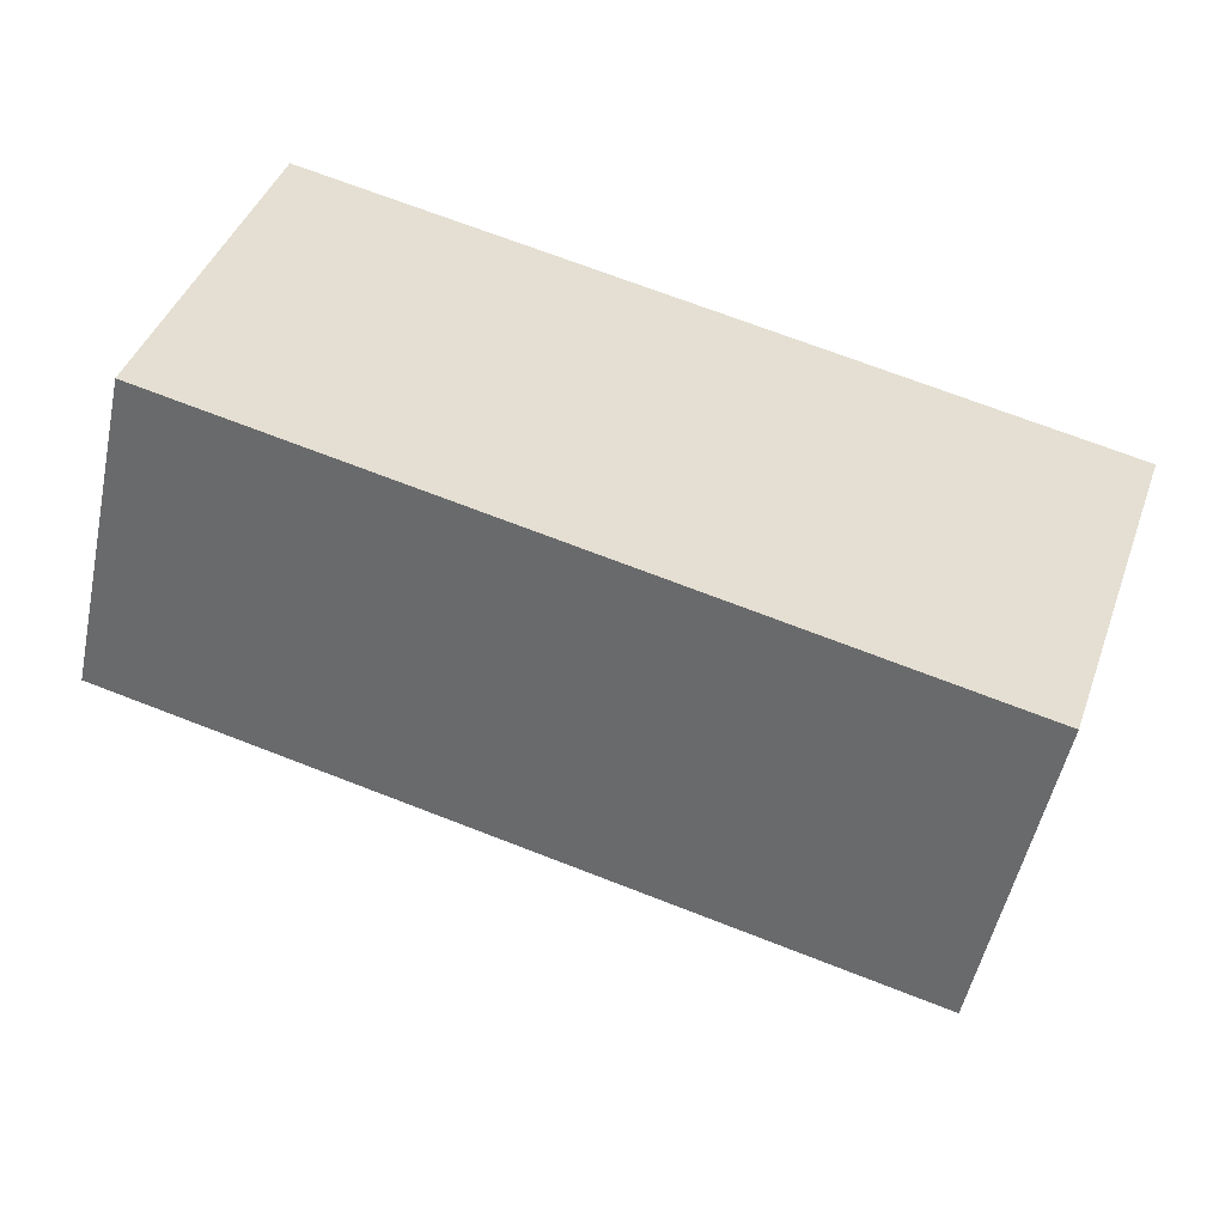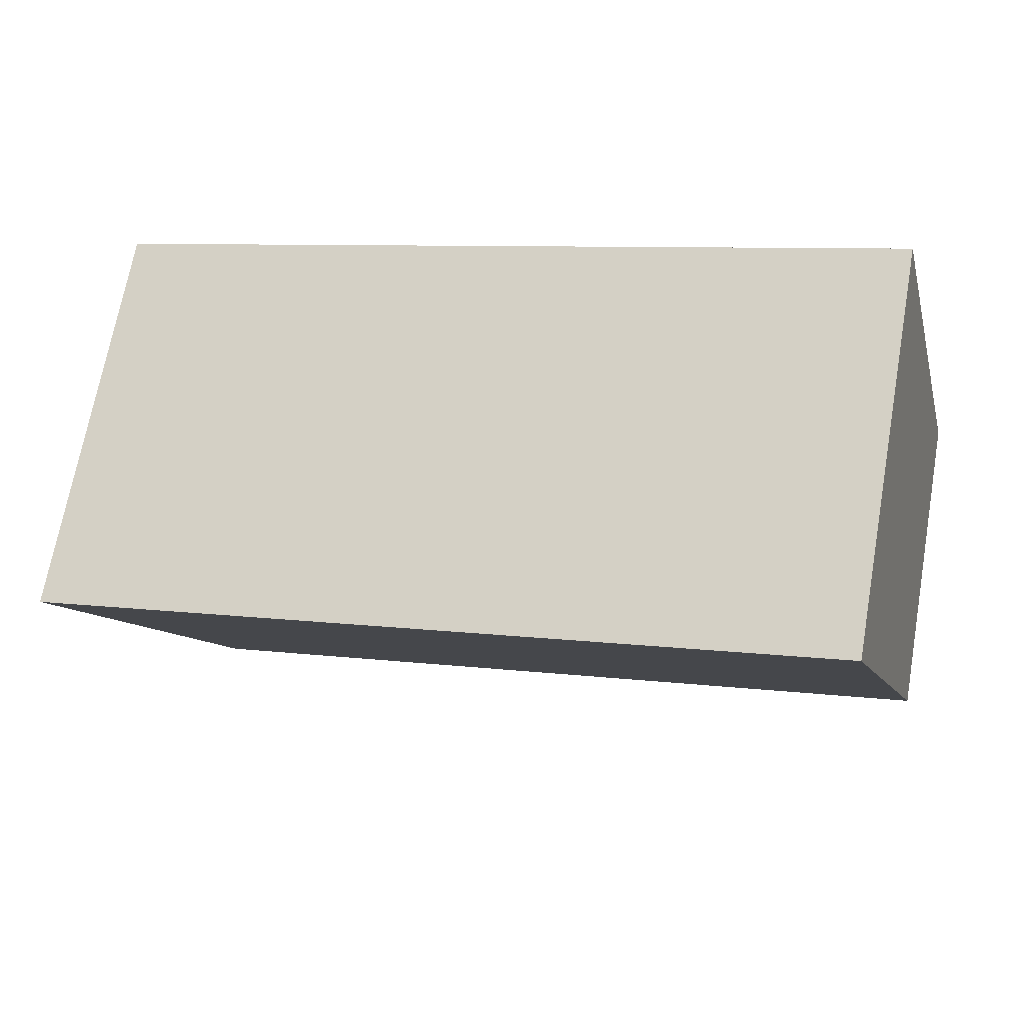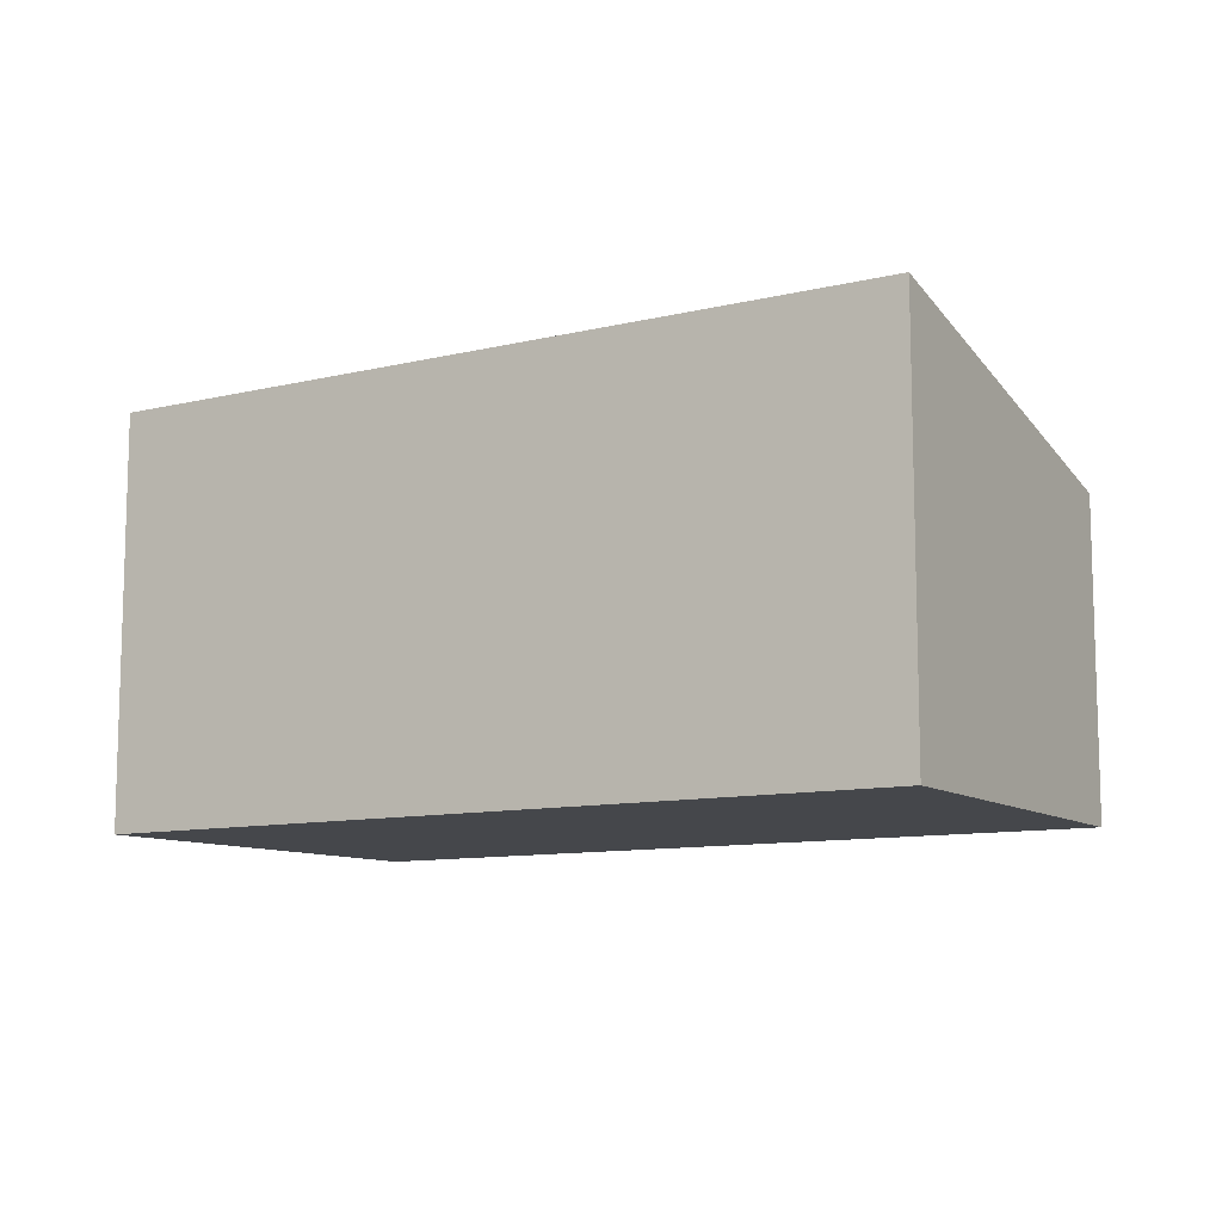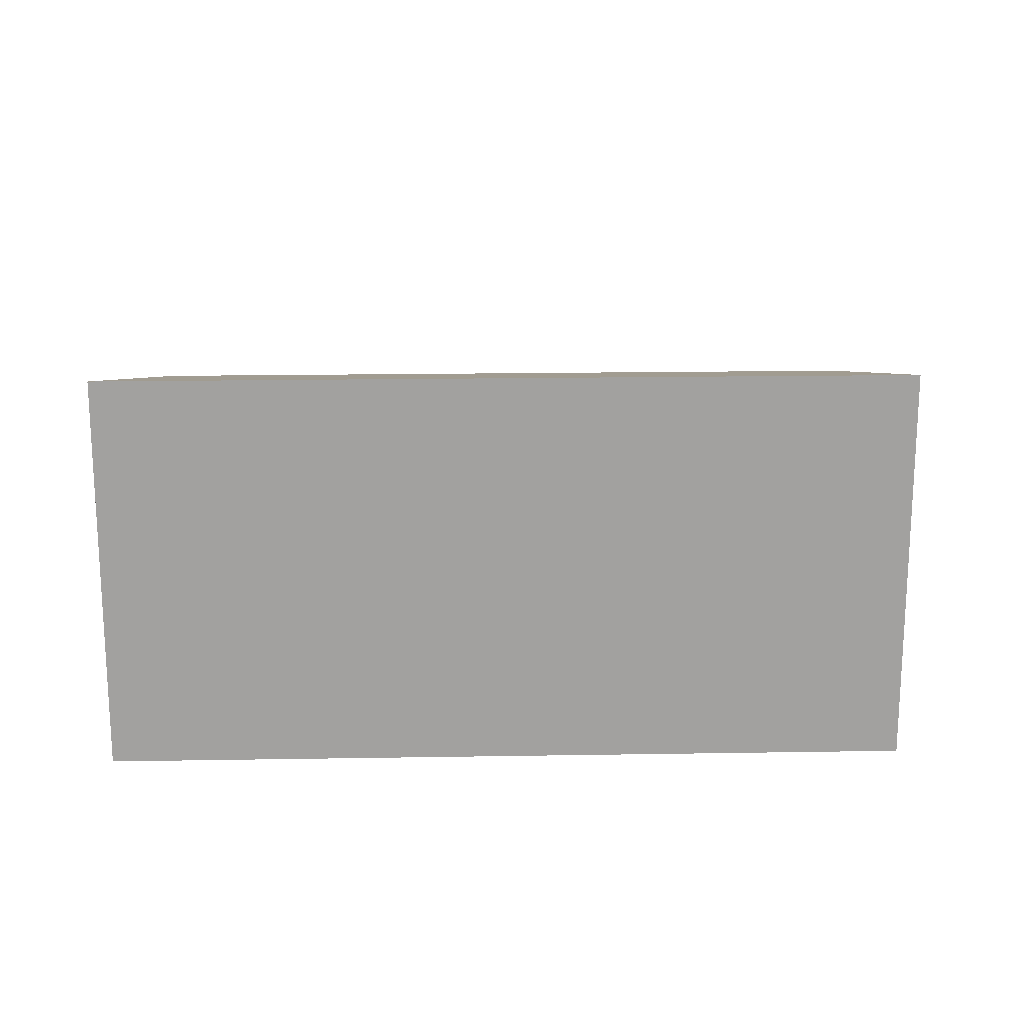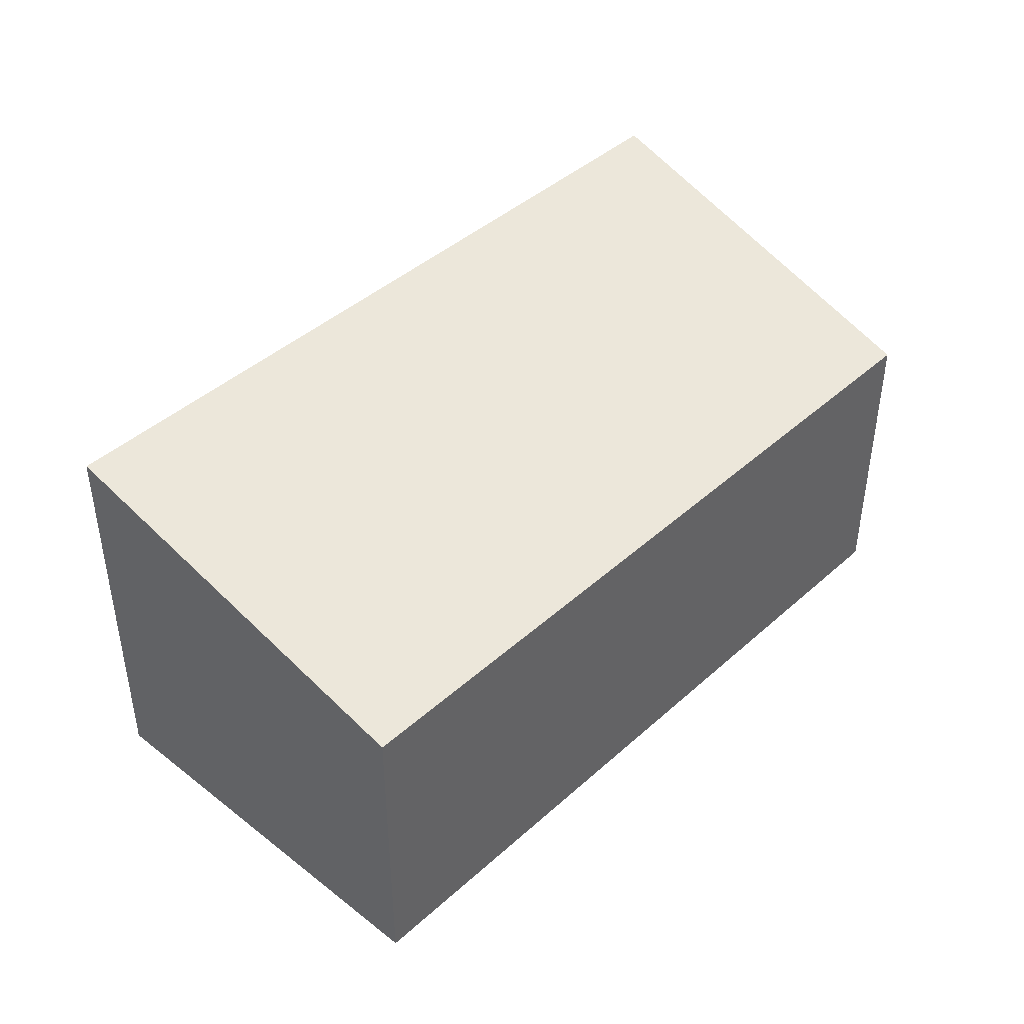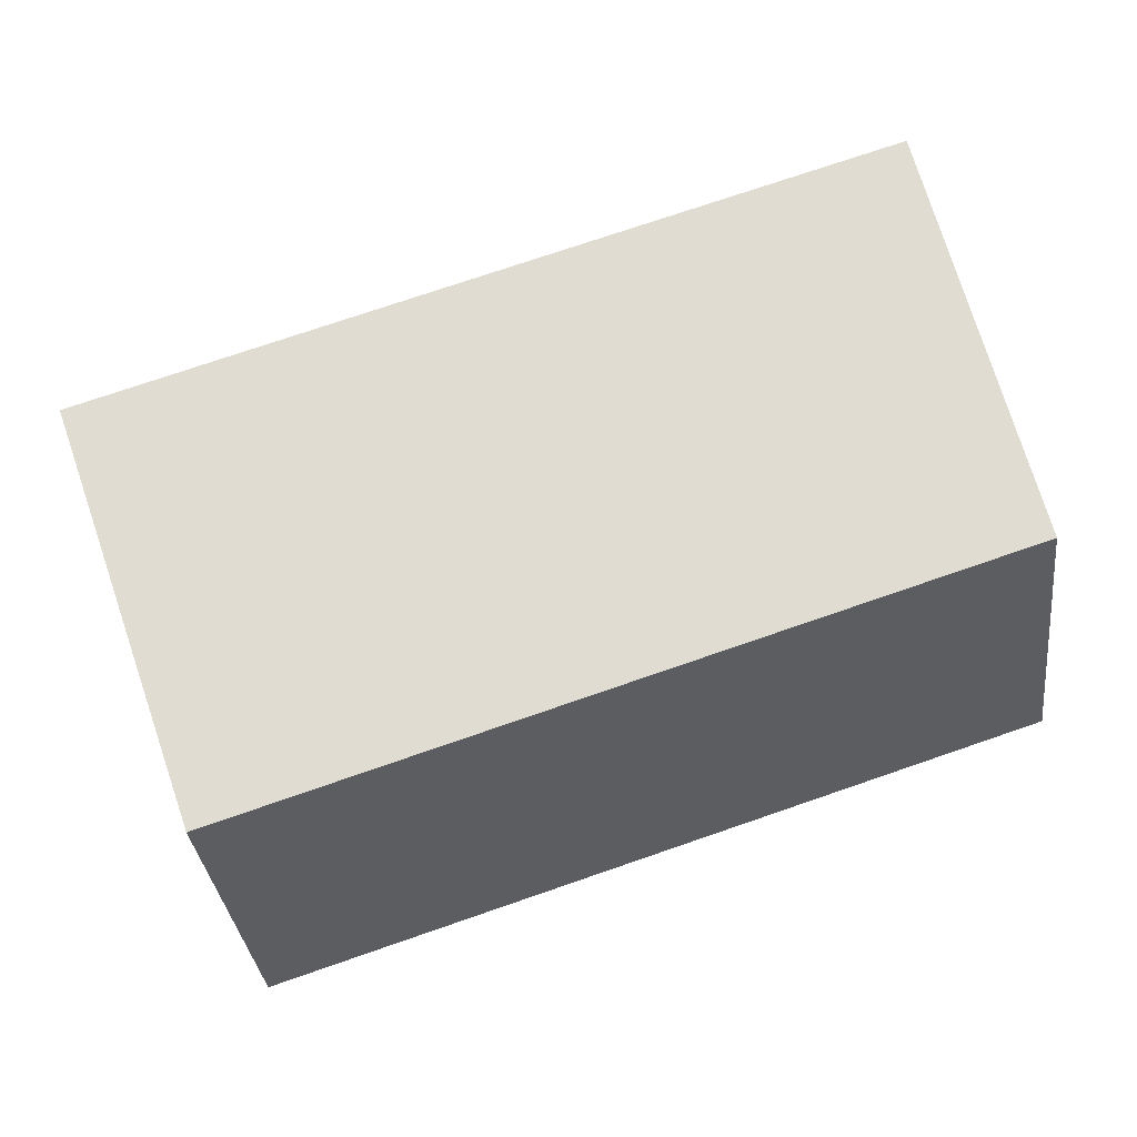
<metadata>
{"format":"obj","ext":"obj","renderer":"f3d","projection":"perspective","resolution":1024,"background":"white","views":[{"elev":-52.4,"azim":-12.0,"up":"+Z"},{"elev":68.9,"azim":-169.9,"up":"+Z"},{"elev":-10.3,"azim":48.9,"up":"+Y"},{"elev":18.0,"azim":15.6,"up":"+Y"},{"elev":43.3,"azim":151.1,"up":"+Y"},{"elev":-34.7,"azim":-173.1,"up":"+Z"}]}
</metadata>
<code>
v  0.445 2.757 1.801
v  5.609 2.31 -1.789
v  0 2.316 1.418e-16
v  6.57 3.038 1.112
v  0.816 3.038 2.92
v  0.728 3.038 2.948
v  0.728 -1.805e-16 2.948
v  6.57 -6.809e-17 1.112
v  0.816 -1.788e-16 2.92
v  5.609 1.095e-16 -1.789
v  0 0 0
v  0.445 -1.103e-16 1.801
g defaultobject
f 1 2 3
f 2 1 4
f 4 1 5
f 5 1 6
f 7 5 6
f 5 7 4
f 4 7 8
f 8 7 9
f 8 2 4
f 2 8 10
f 2 11 3
f 11 2 10
f 1 7 6
f 7 1 3
f 7 3 12
f 12 3 11
f 9 10 8
f 10 9 7
f 10 7 12
f 10 12 11

</code>
